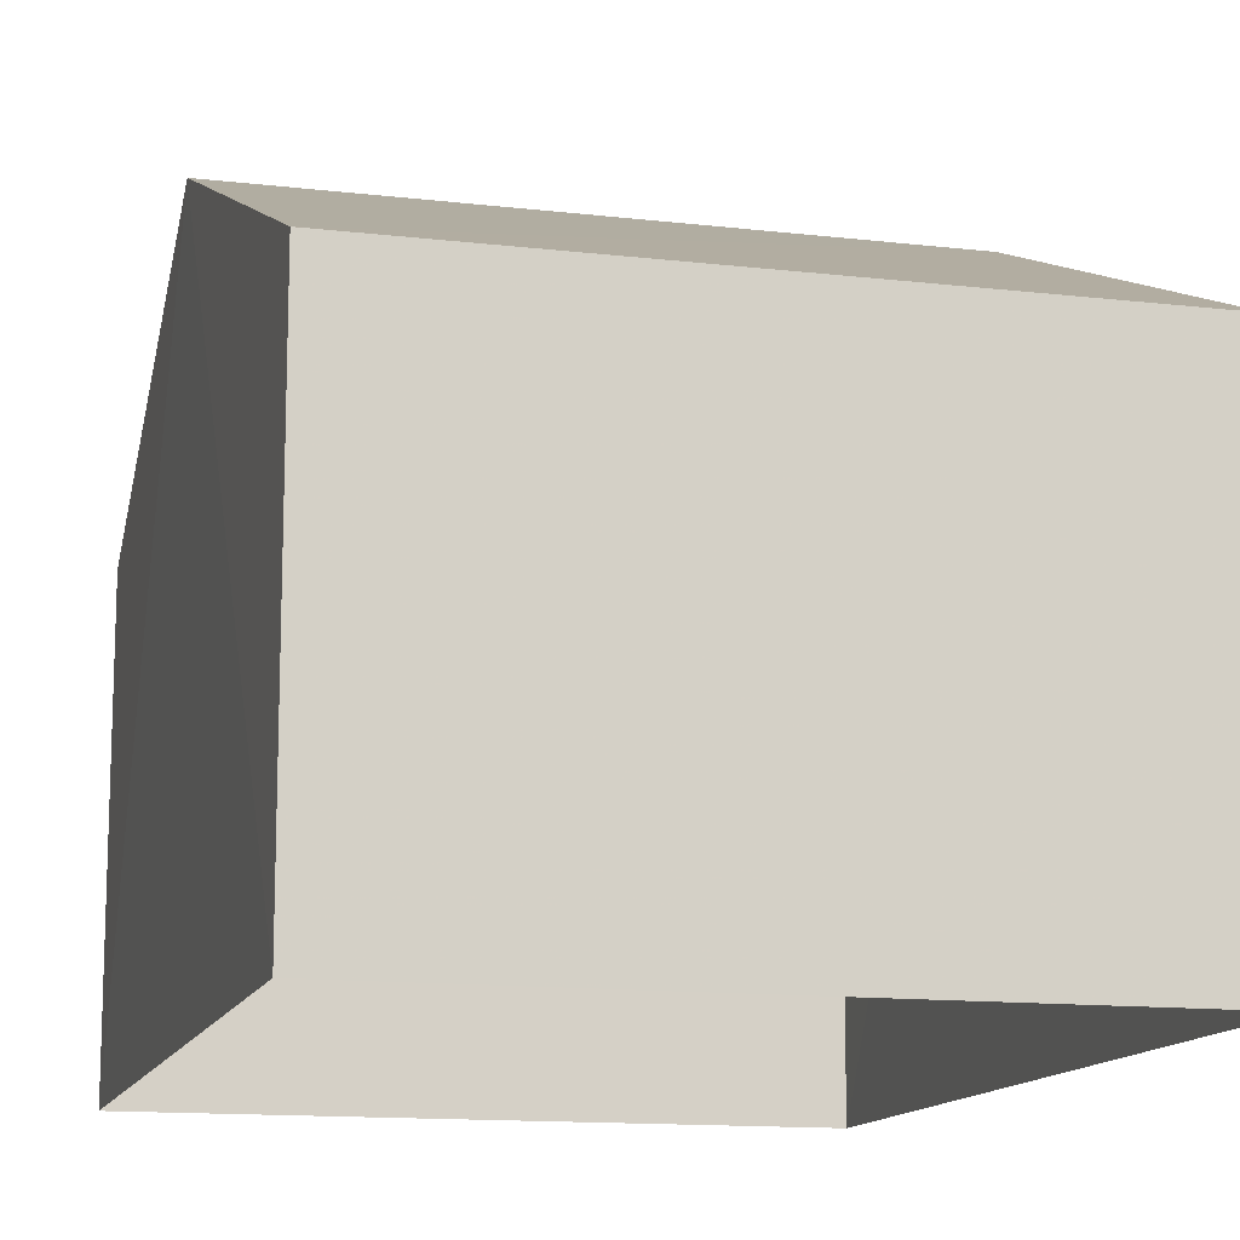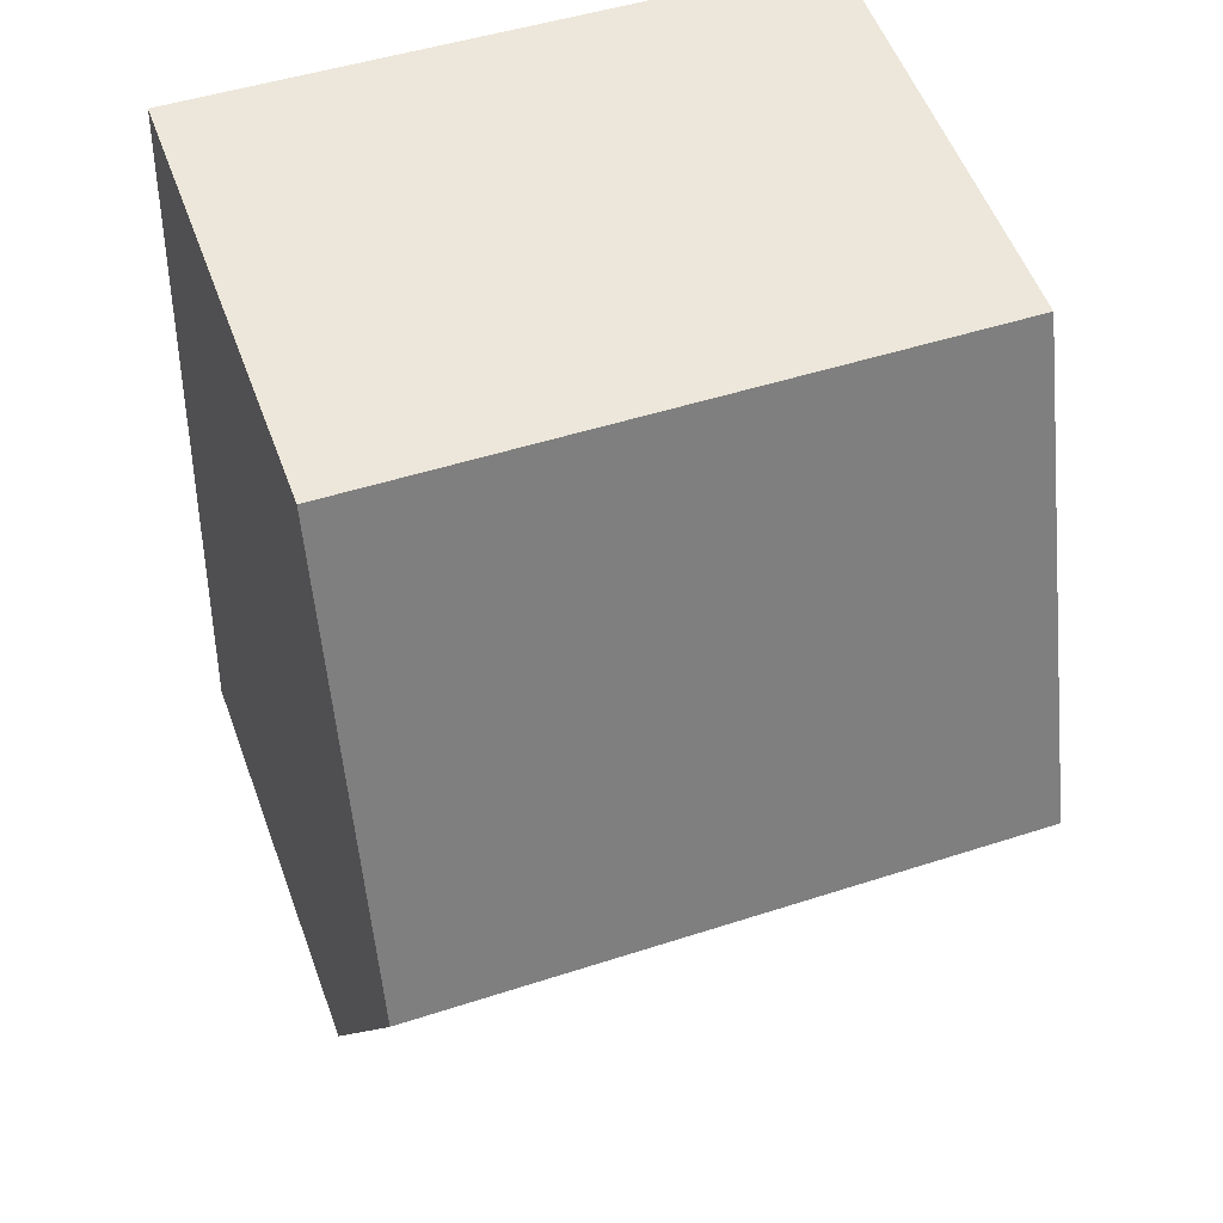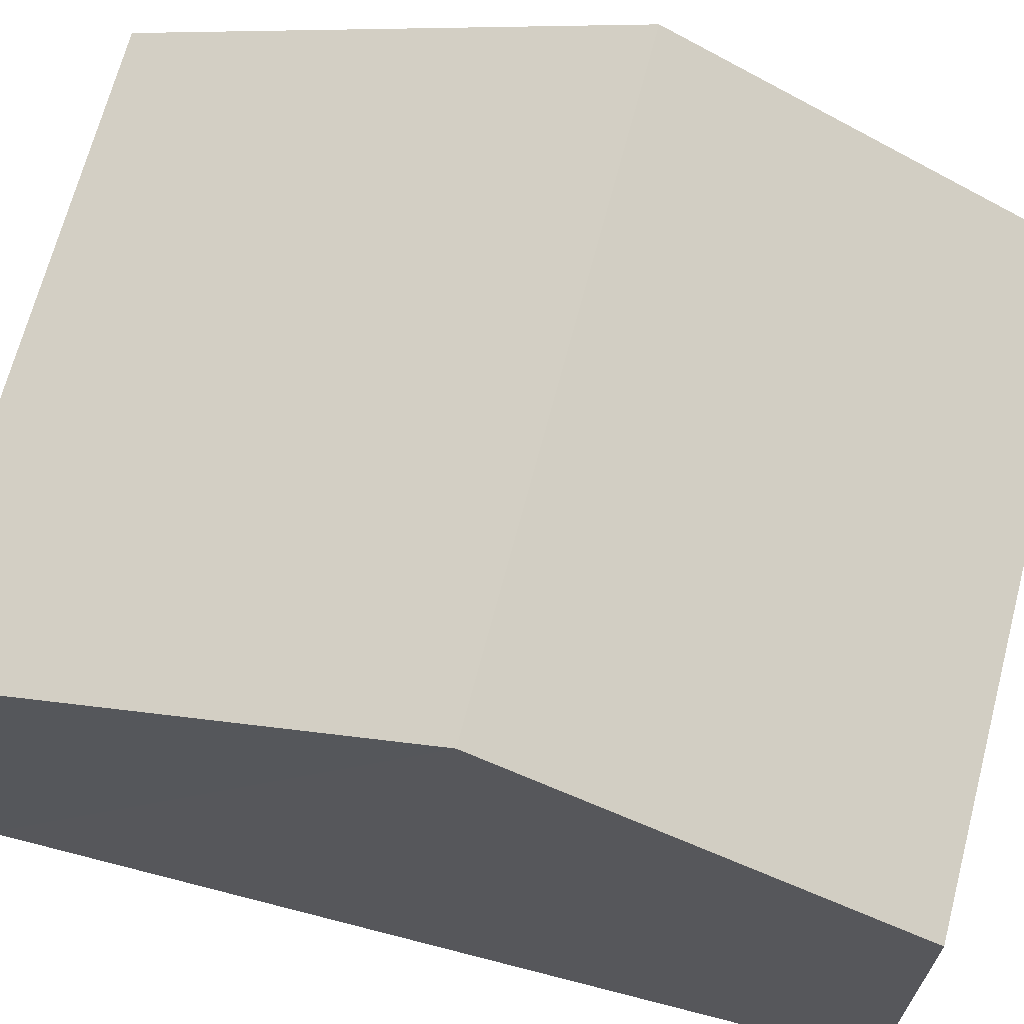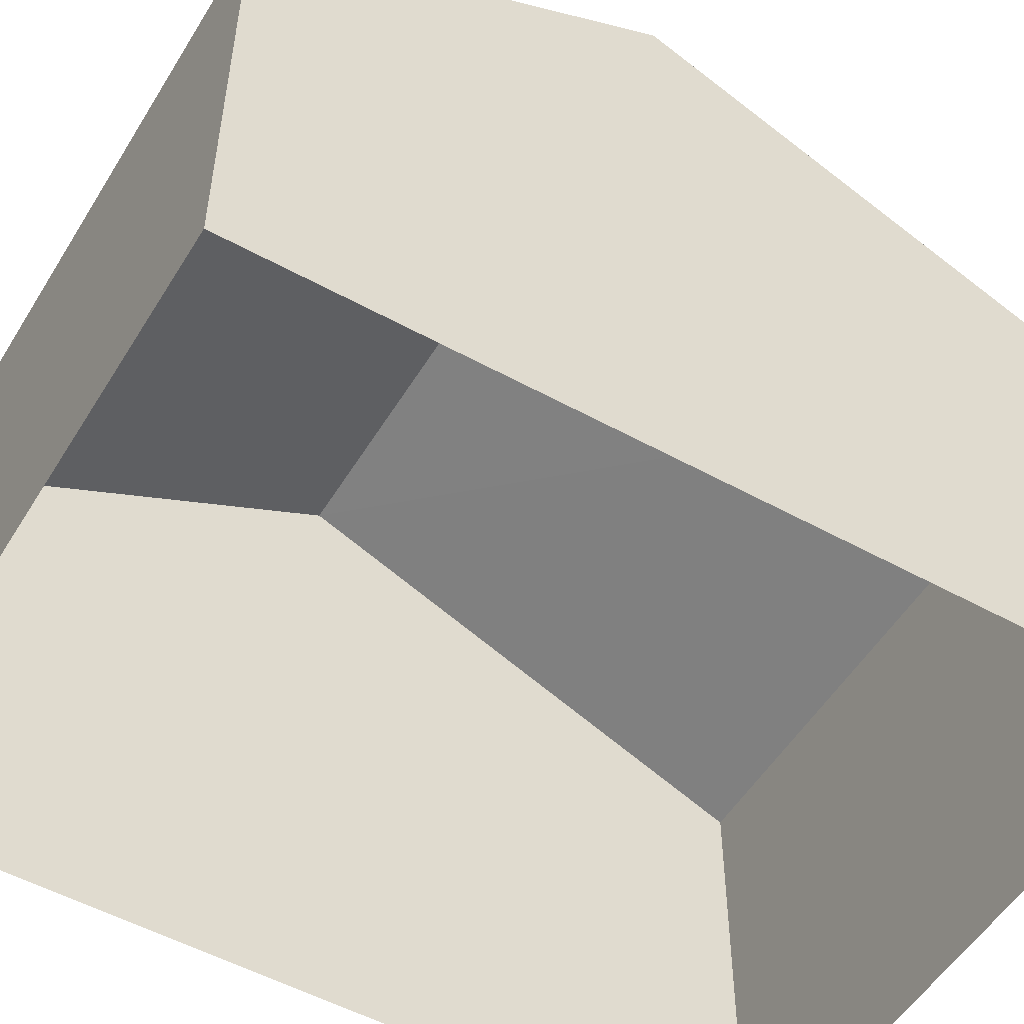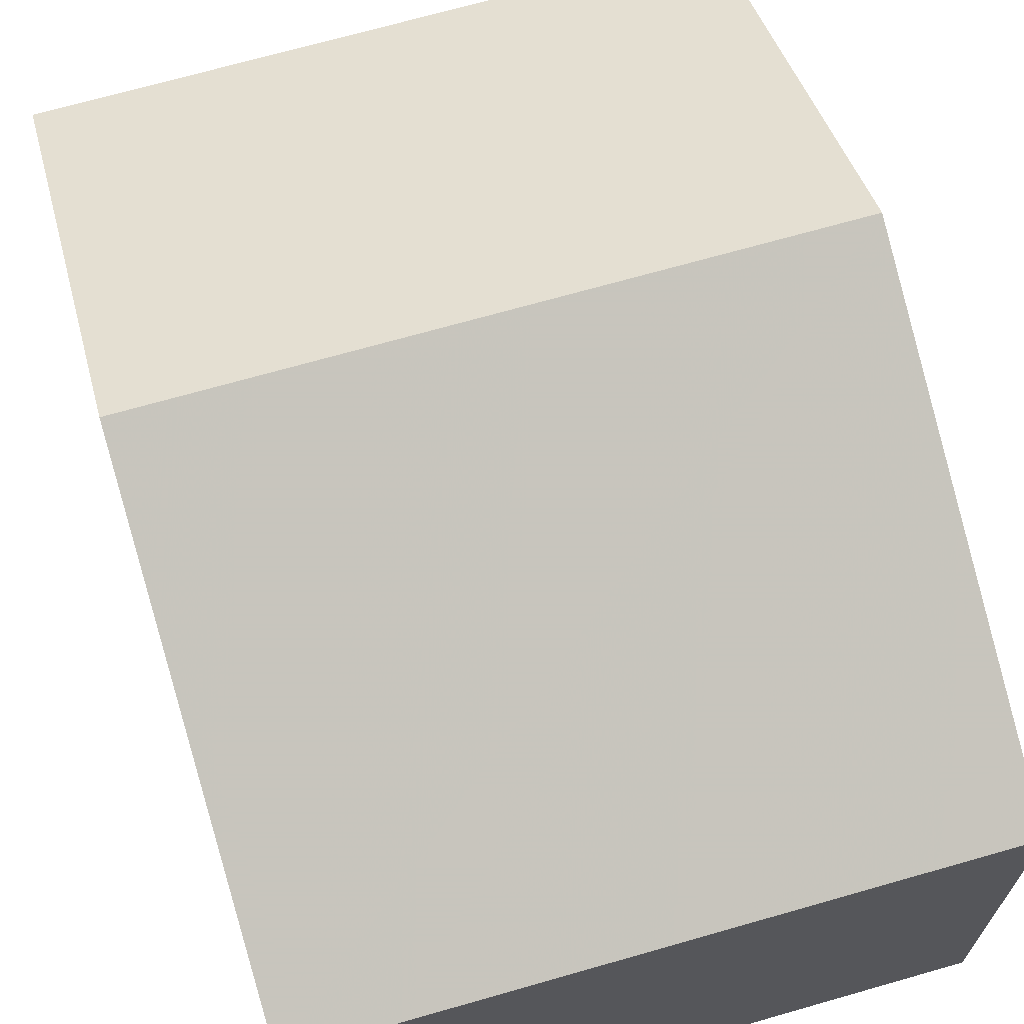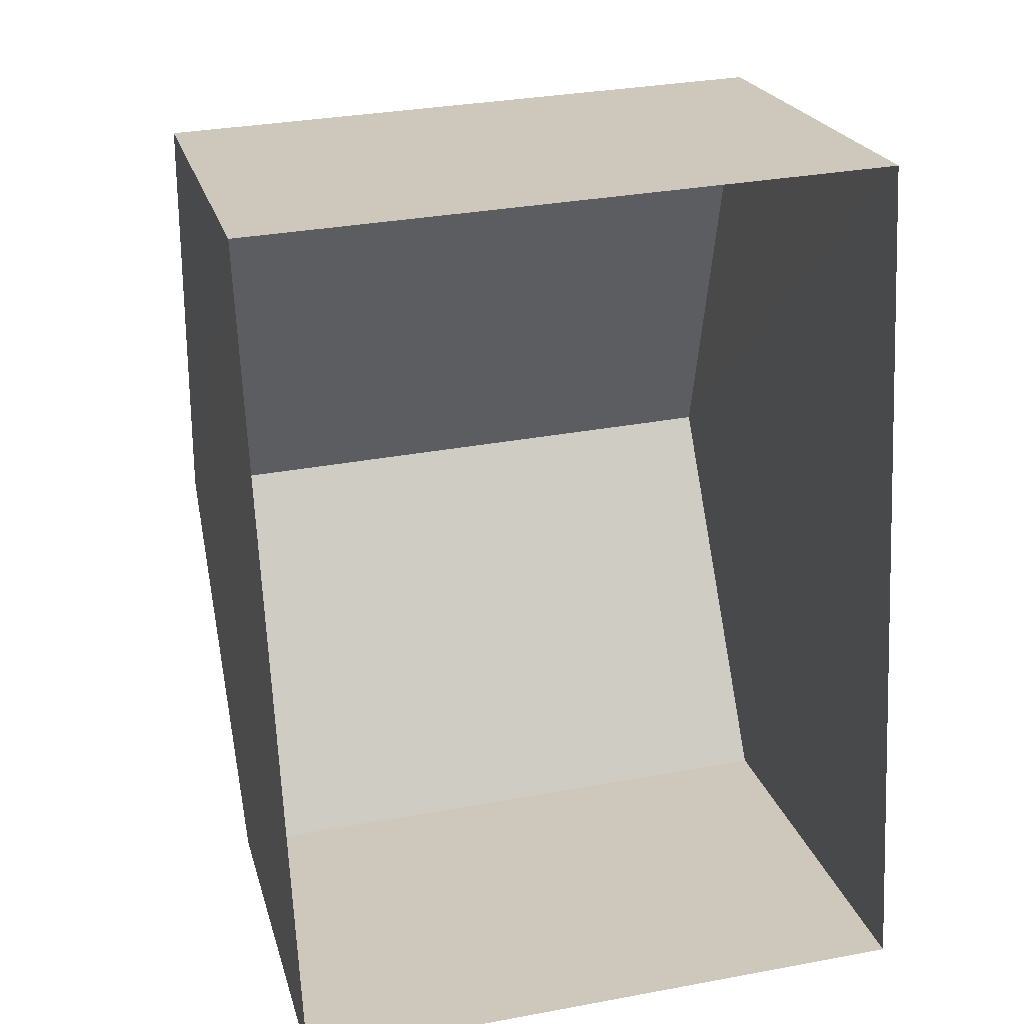
<metadata>
{"format":"obj","ext":"obj","renderer":"f3d","projection":"perspective","resolution":1024,"background":"white","views":[{"elev":-13.2,"azim":162.3,"up":"+Z"},{"elev":54.9,"azim":-20.2,"up":"+Y"},{"elev":67.9,"azim":-78.1,"up":"+Z"},{"elev":-52.5,"azim":56.6,"up":"+Z"},{"elev":68.4,"azim":161.1,"up":"+Z"},{"elev":21.8,"azim":165.9,"up":"+Y"}]}
</metadata>
<code>
v -3.725e+05 -1.037e+05 32
v -3.725e+05 -1.037e+05 32
v -3.725e+05 -1.037e+05 32
v -3.725e+05 -1.037e+05 32
v -3.725e+05 -1.037e+05 37.4
v -3.725e+05 -1.037e+05 37.4
v -3.725e+05 -1.037e+05 39.83
v -3.725e+05 -1.037e+05 39.83
v -3.725e+05 -1.037e+05 37.4
v -3.725e+05 -1.037e+05 37.4
f 1 2 3
f 4 1 3
f 5 6 7
f 8 5 7
f 9 10 8
f 7 9 8
f 10 3 8
f 3 2 8
f 2 5 8
f 9 4 3
f 10 9 3
f 6 1 7
f 1 4 7
f 4 9 7
f 6 2 1
f 6 5 2

</code>
